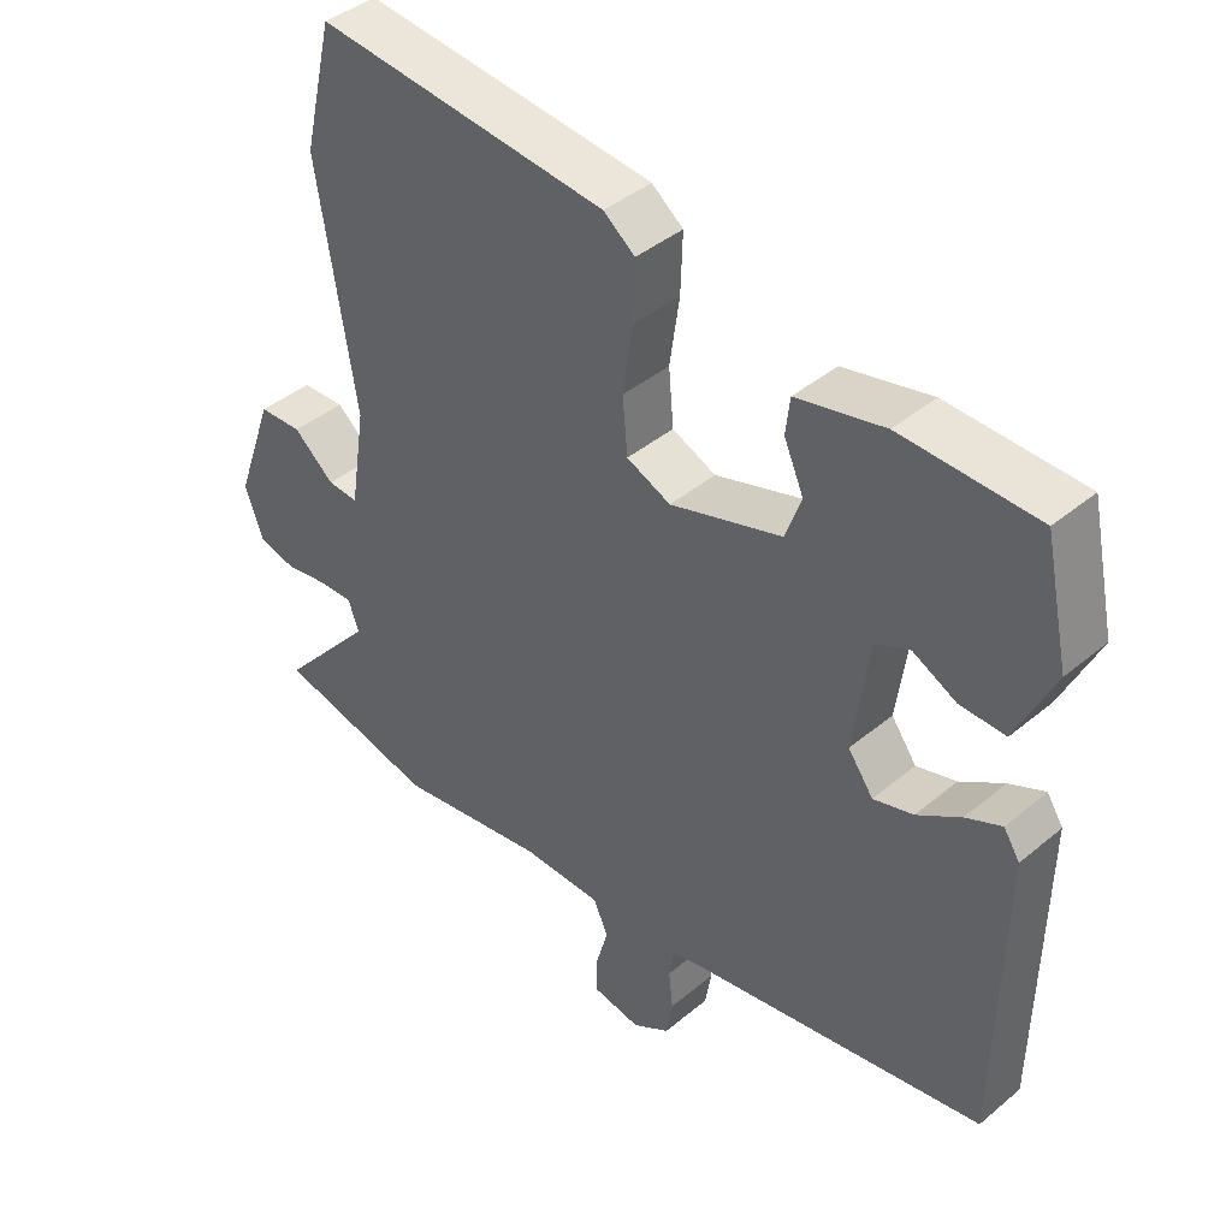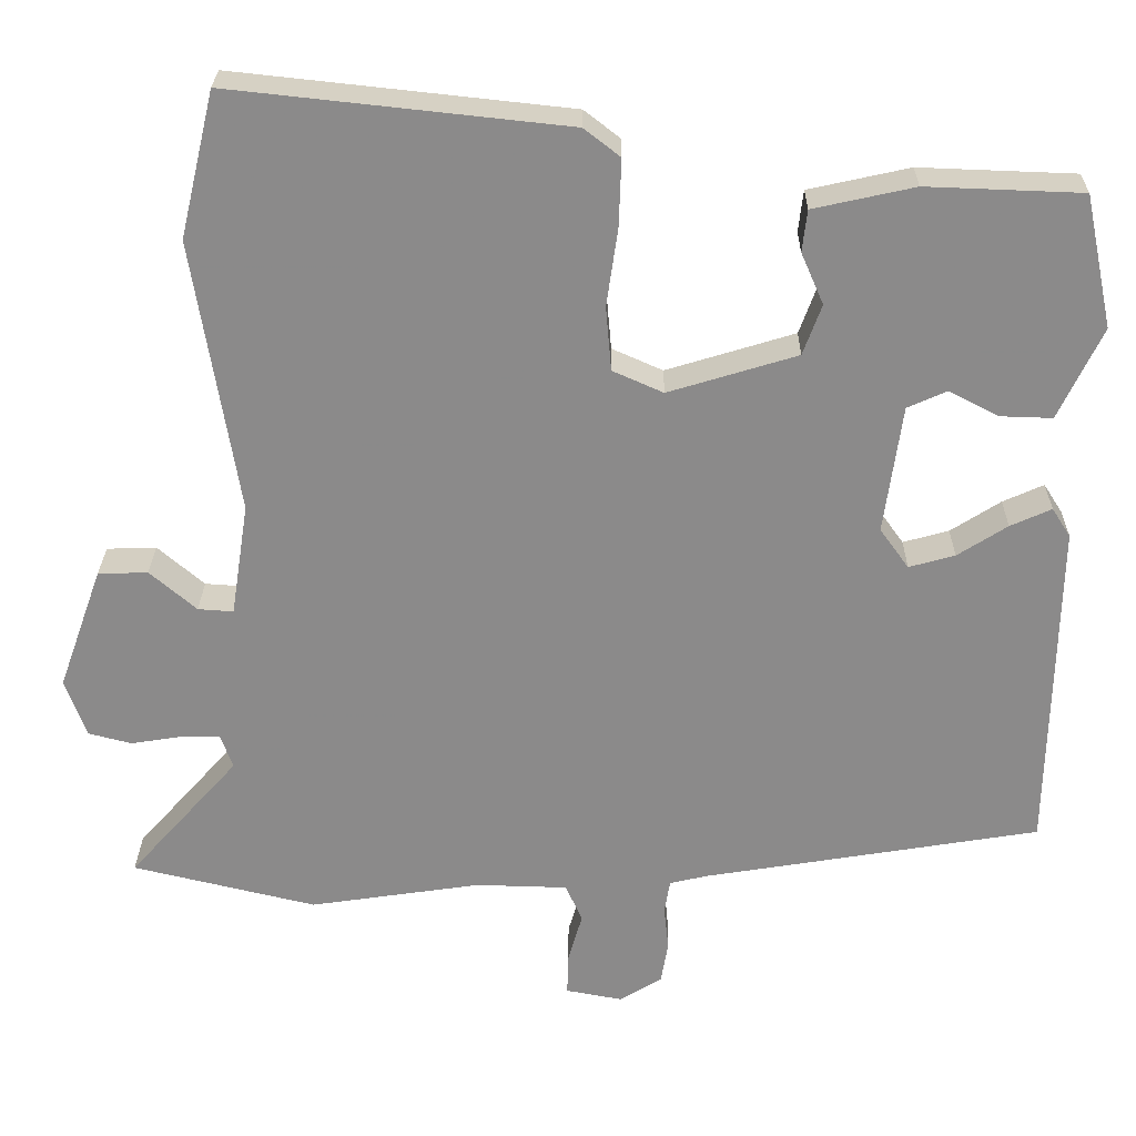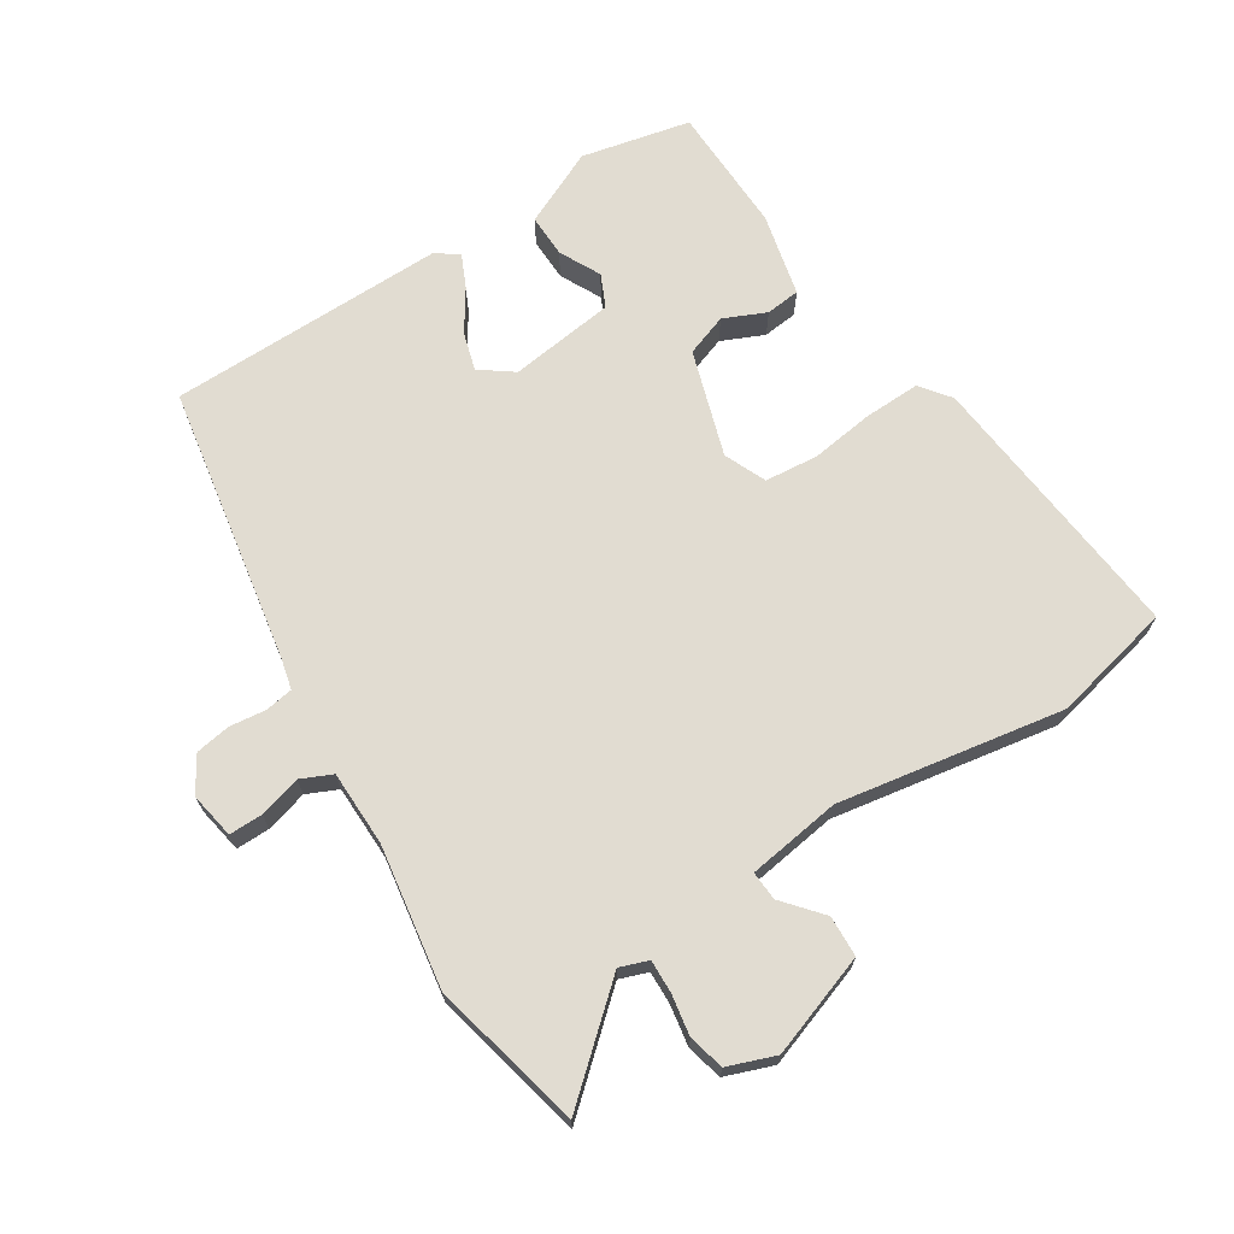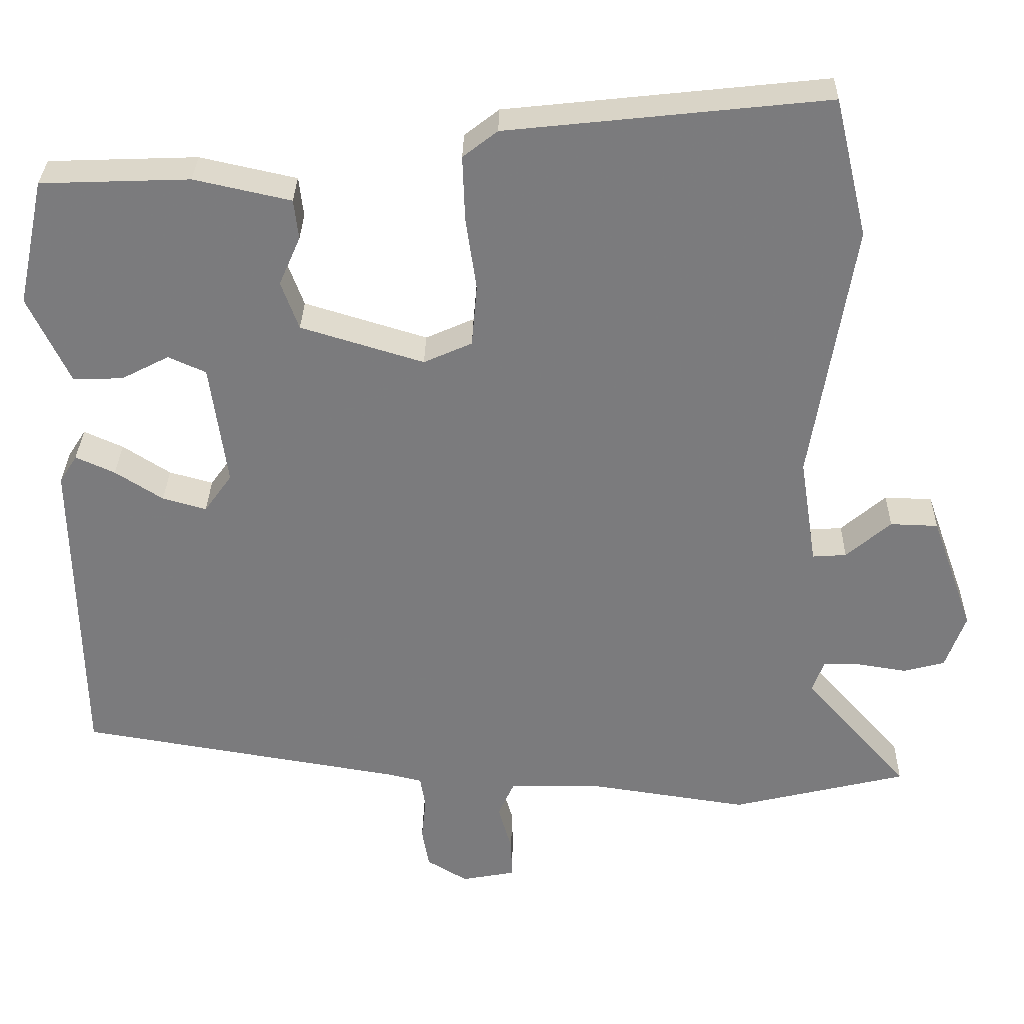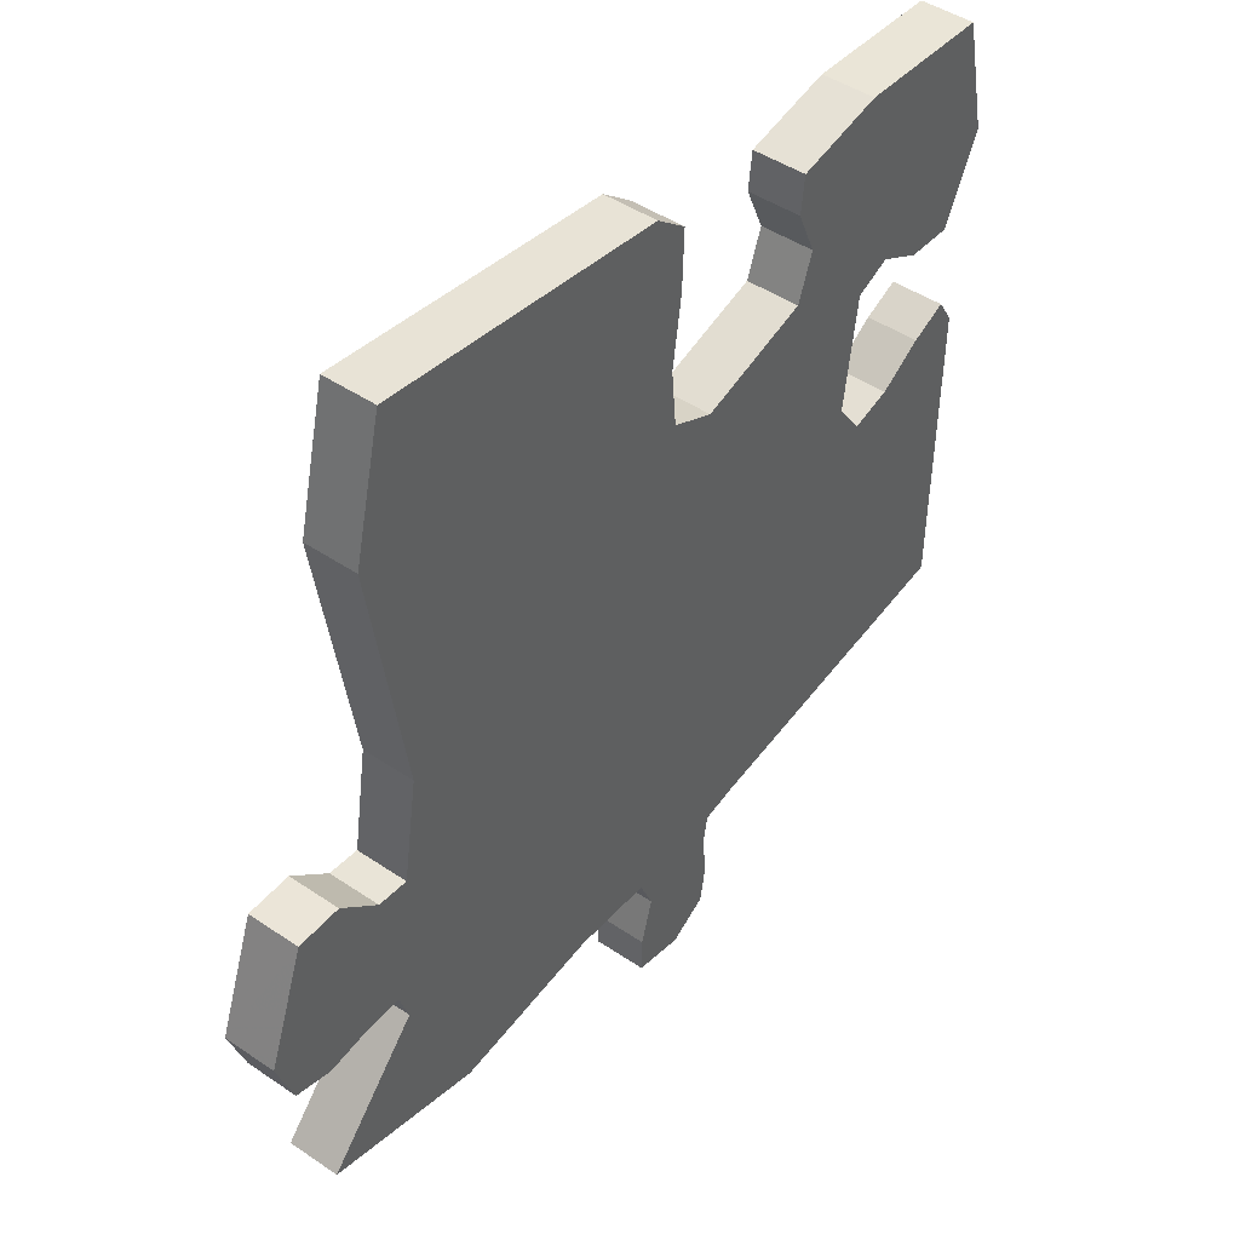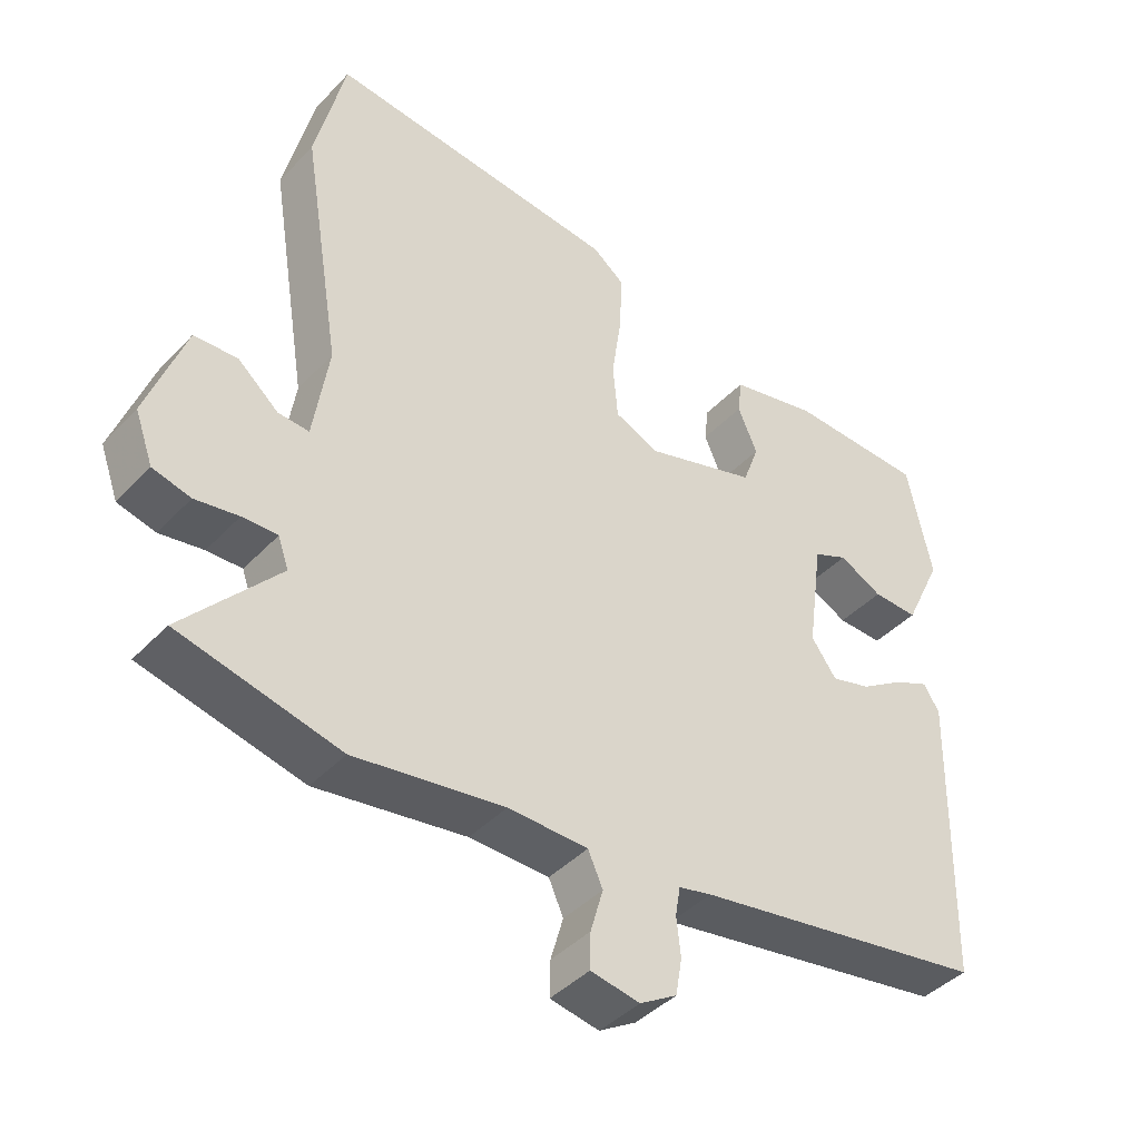
<metadata>
{"format":"obj","ext":"obj","renderer":"f3d","projection":"perspective","resolution":1024,"background":"white","views":[{"elev":41.2,"azim":44.7,"up":"+Z"},{"elev":26.3,"azim":0.7,"up":"+Z"},{"elev":69.2,"azim":-122.0,"up":"+Y"},{"elev":31.3,"azim":-178.9,"up":"+Z"},{"elev":45.3,"azim":-51.9,"up":"+Z"},{"elev":-42.0,"azim":-39.0,"up":"+Z"}]}
</metadata>
<code>
v 0.514 0.07 0.45
v 0.549 0.07 0.285
v 0.495 0.07 0.171
v 0.43 0.07 0.173
v 0.368 0.07 0.205
v 0.319 0.07 0.183
v 0.297 0.07 0.023
v 0.333 0.07 -0.027
v 0.39 0.07 -0.011
v 0.452 0.07 0.029
v 0.503 0.07 0.052
v 0.526 0.07 0.016
v 0.518 0.07 -0.403
v 0.098 0.07 -0.473
v 0.051 0.07 -0.484
v 0.044 0.07 -0.526
v 0.05 0.07 -0.581
v 0.041 0.07 -0.634
v -0.012 0.07 -0.666
v -0.082 0.07 -0.653
v -0.081 0.07 -0.602
v -0.063 0.07 -0.539
v -0.084 0.07 -0.492
v -0.198 0.07 -0.489
v -0.412 0.07 -0.521
v -0.641 0.07 -0.466
v -0.505 0.07 -0.313
v -0.52 0.07 -0.27
v -0.57 0.07 -0.271
v -0.632 0.07 -0.281
v -0.686 0.07 -0.267
v -0.712 0.07 -0.195
v -0.657 0.07 -0.042
v -0.595 0.07 -0.04
v -0.537 0.07 -0.09
v -0.493 0.07 -0.093
v -0.471 0.07 0.048
v -0.526 0.07 0.389
v -0.483 0.07 0.57
v -0.065 0.07 0.525
v -0.02 0.07 0.49
v -0.023 0.07 0.406
v -0.037 0.07 0.309
v -0.03 0.07 0.229
v 0.033 0.07 0.201
v 0.193 0.07 0.25
v 0.216 0.07 0.313
v 0.188 0.07 0.377
v 0.194 0.07 0.429
v 0.32 0.07 0.457
v 0.514 0 0.45
v 0.549 0 0.285
v 0.495 0 0.171
v 0.43 0 0.173
v 0.368 0 0.205
v 0.319 0 0.183
v 0.297 0 0.023
v 0.333 0 -0.027
v 0.39 0 -0.011
v 0.452 0 0.029
v 0.503 0 0.052
v 0.526 0 0.016
v 0.518 0 -0.403
v 0.098 0 -0.473
v 0.051 0 -0.484
v 0.044 0 -0.526
v 0.05 0 -0.581
v 0.041 0 -0.634
v -0.012 0 -0.666
v -0.082 0 -0.653
v -0.081 0 -0.602
v -0.063 0 -0.539
v -0.084 0 -0.492
v -0.198 0 -0.489
v -0.412 0 -0.521
v -0.641 0 -0.466
v -0.505 0 -0.313
v -0.52 0 -0.27
v -0.57 0 -0.271
v -0.632 0 -0.281
v -0.686 0 -0.267
v -0.712 0 -0.195
v -0.657 0 -0.042
v -0.595 0 -0.04
v -0.537 0 -0.09
v -0.493 0 -0.093
v -0.471 0 0.048
v -0.526 0 0.389
v -0.483 0 0.57
v -0.065 0 0.525
v -0.02 0 0.49
v -0.023 0 0.406
v -0.037 0 0.309
v -0.03 0 0.229
v 0.033 0 0.201
v 0.193 0 0.25
v 0.216 0 0.313
v 0.188 0 0.377
v 0.194 0 0.429
v 0.32 0 0.457
f 3 4 5
f 2 3 5
f 1 2 5
f 50 1 5
f 49 50 5
f 48 49 5
f 47 48 5
f 46 47 5 6
f 45 46 6 7
f 44 45 7 8
f 41 42 43
f 40 41 43
f 39 40 43
f 38 39 43
f 37 38 43
f 36 37 43 44
f 33 34 35
f 32 33 35
f 31 32 35
f 30 31 35
f 29 30 35
f 28 29 35 36
f 36 44 8
f 28 36 8
f 27 28 8
f 27 8 9
f 26 27 9
f 25 26 9
f 24 25 9
f 20 21 22
f 19 20 22
f 18 19 22
f 17 18 22
f 16 17 22
f 15 16 22 23
f 10 11 12
f 9 10 12
f 24 9 12
f 23 24 12
f 15 23 12
f 14 15 12
f 12 13 14
f 55 54 53
f 55 53 52
f 55 52 51
f 55 51 100
f 55 100 99
f 55 99 98
f 55 98 97
f 56 55 97 96
f 57 56 96 95
f 58 57 95 94
f 93 92 91
f 93 91 90
f 93 90 89
f 93 89 88
f 93 88 87
f 94 93 87 86
f 85 84 83
f 85 83 82
f 85 82 81
f 85 81 80
f 85 80 79
f 86 85 79 78
f 58 94 86
f 58 86 78
f 58 78 77
f 59 58 77
f 59 77 76
f 59 76 75
f 59 75 74
f 72 71 70
f 72 70 69
f 72 69 68
f 72 68 67
f 72 67 66
f 73 72 66 65
f 62 61 60
f 62 60 59
f 62 59 74
f 62 74 73
f 62 73 65
f 62 65 64
f 64 63 62
f 1 51 52 2
f 2 52 53 3
f 3 53 54 4
f 4 54 55 5
f 5 55 56 6
f 6 56 57 7
f 7 57 58 8
f 8 58 59 9
f 9 59 60 10
f 10 60 61 11
f 11 61 62 12
f 12 62 63 13
f 13 63 64 14
f 14 64 65 15
f 15 65 66 16
f 16 66 67 17
f 17 67 68 18
f 18 68 69 19
f 19 69 70 20
f 20 70 71 21
f 21 71 72 22
f 22 72 73 23
f 23 73 74 24
f 24 74 75 25
f 25 75 76 26
f 26 76 77 27
f 27 77 78 28
f 28 78 79 29
f 29 79 80 30
f 30 80 81 31
f 31 81 82 32
f 32 82 83 33
f 33 83 84 34
f 34 84 85 35
f 35 85 86 36
f 36 86 87 37
f 37 87 88 38
f 38 88 89 39
f 39 89 90 40
f 40 90 91 41
f 41 91 92 42
f 42 92 93 43
f 43 93 94 44
f 44 94 95 45
f 45 95 96 46
f 46 96 97 47
f 47 97 98 48
f 48 98 99 49
f 49 99 100 50
f 50 100 51 1

</code>
